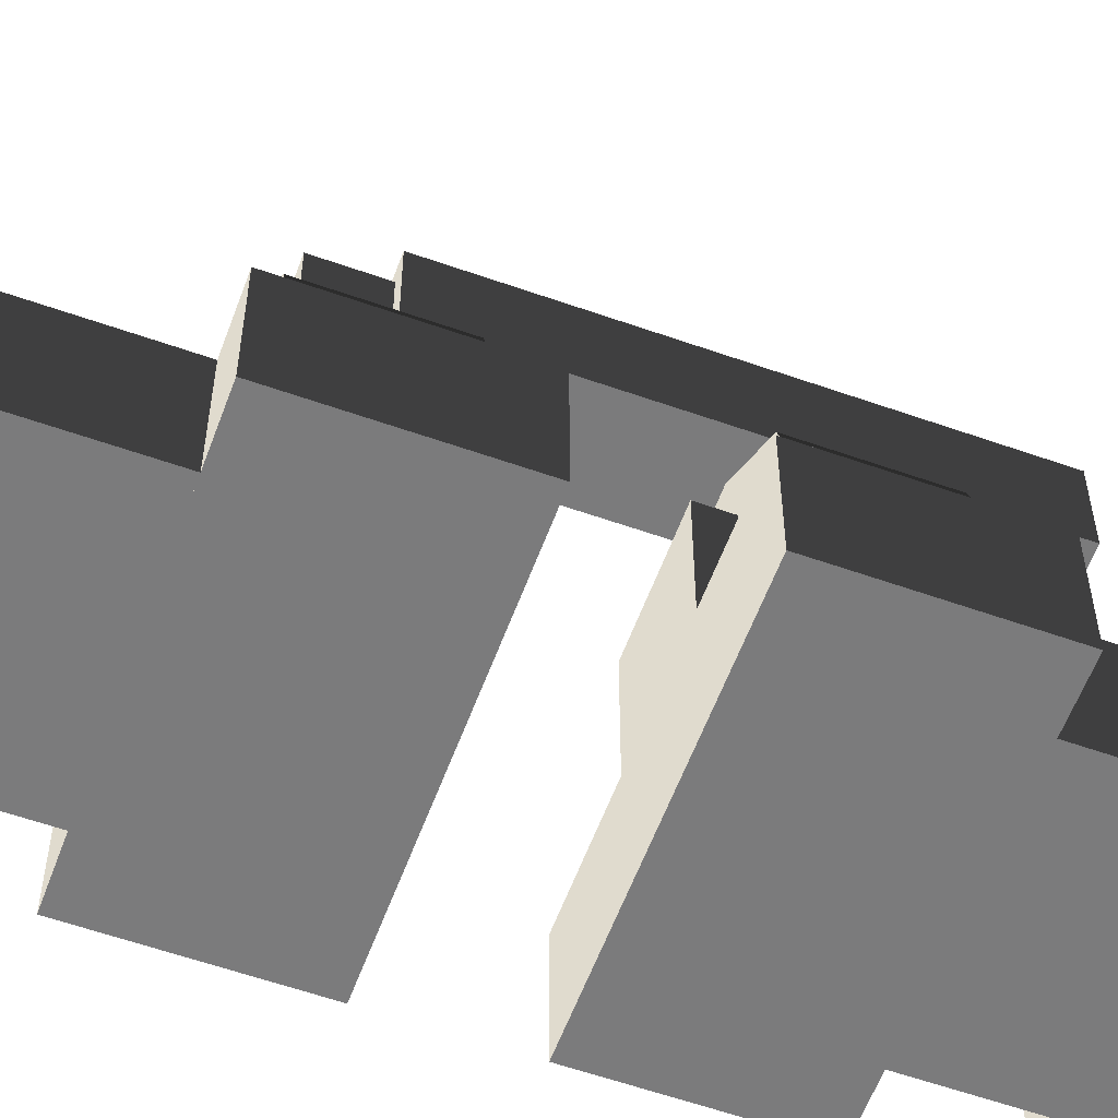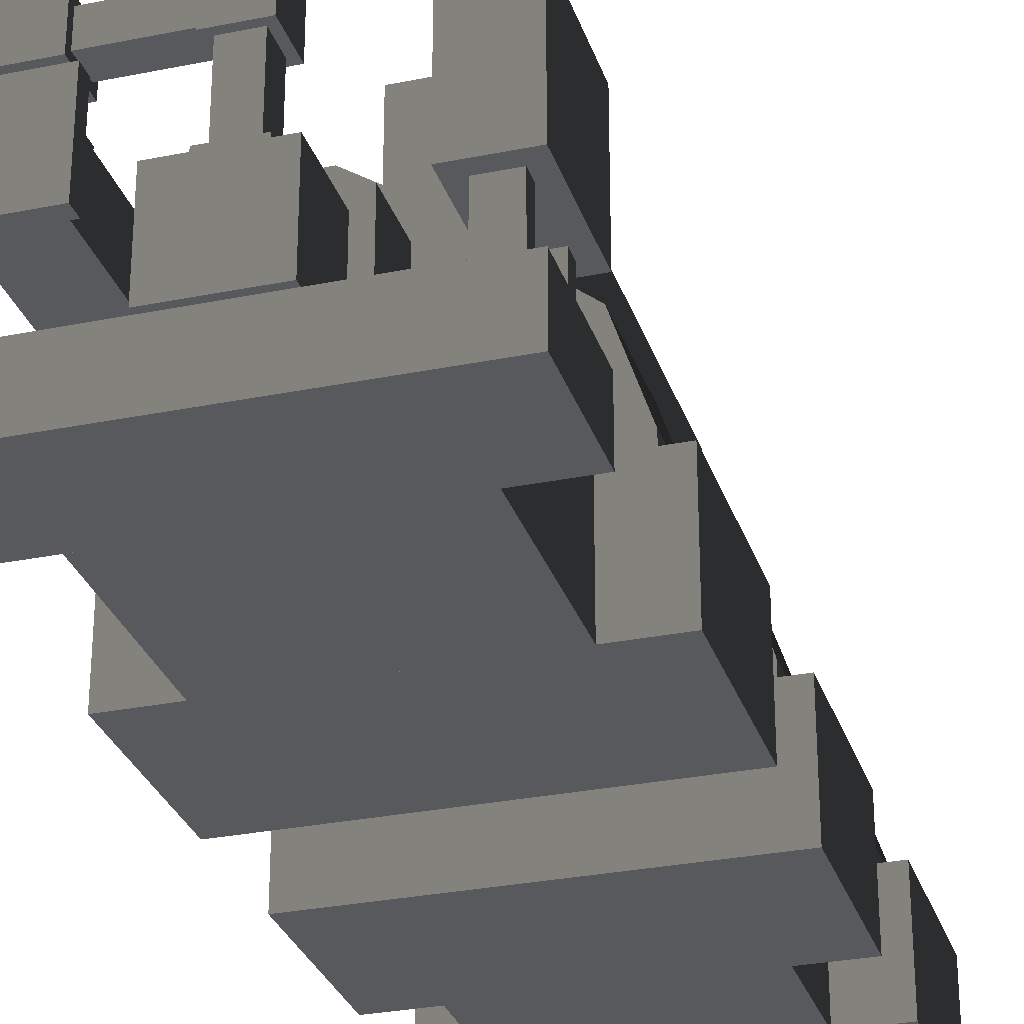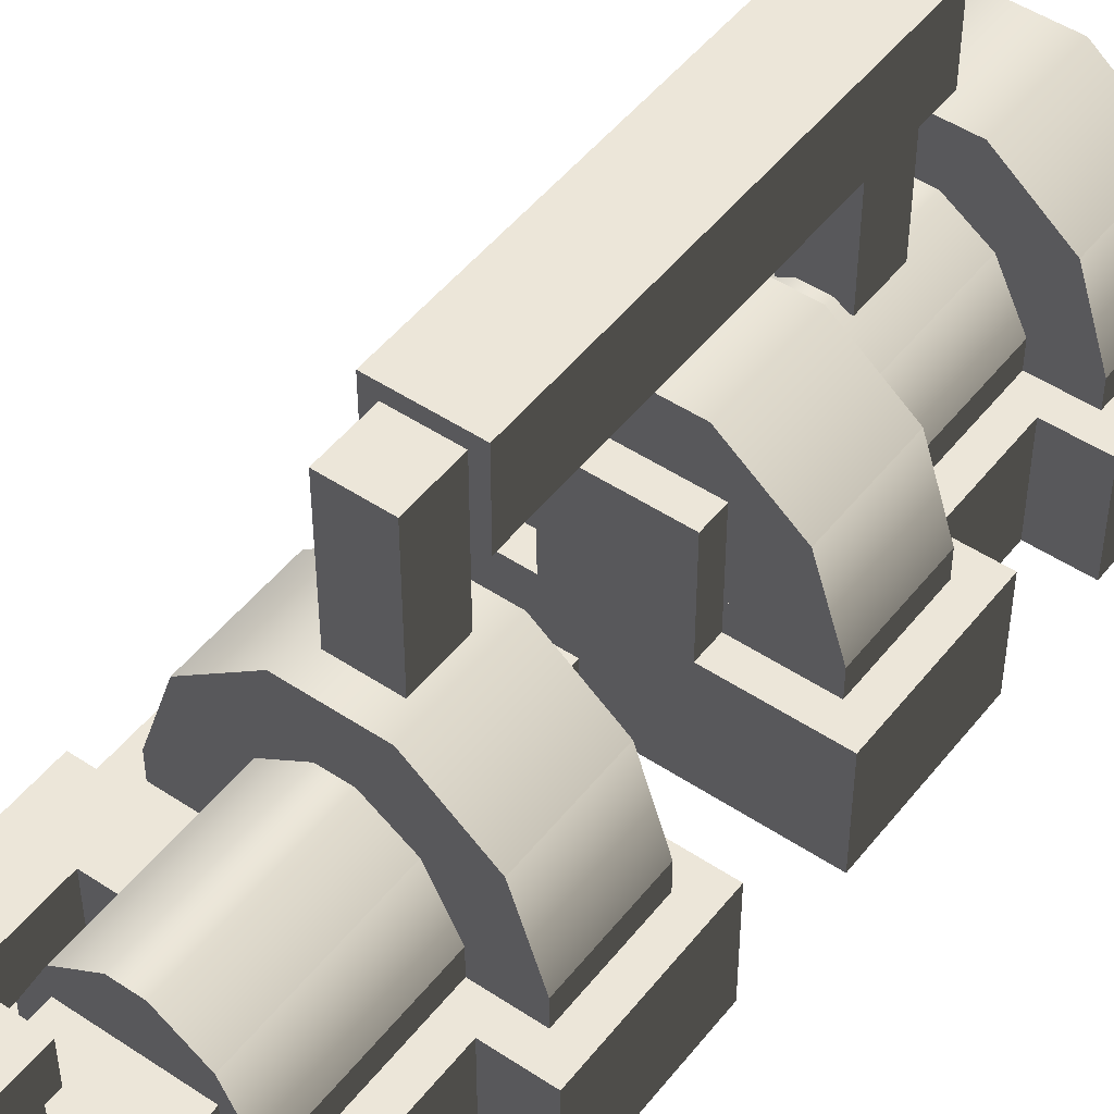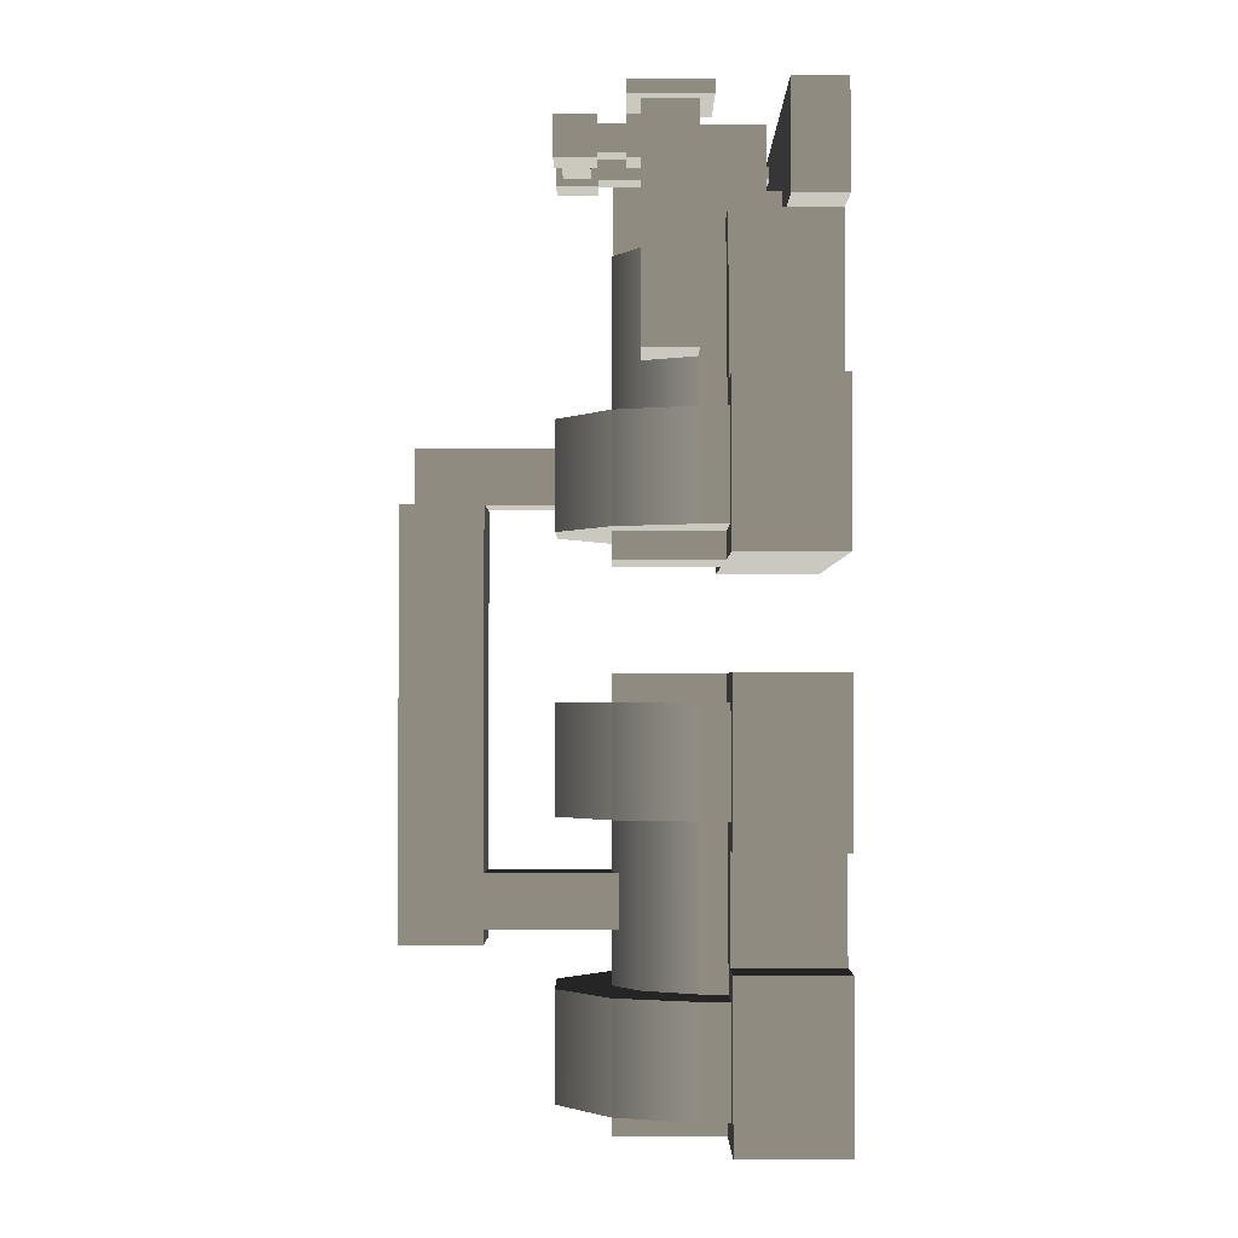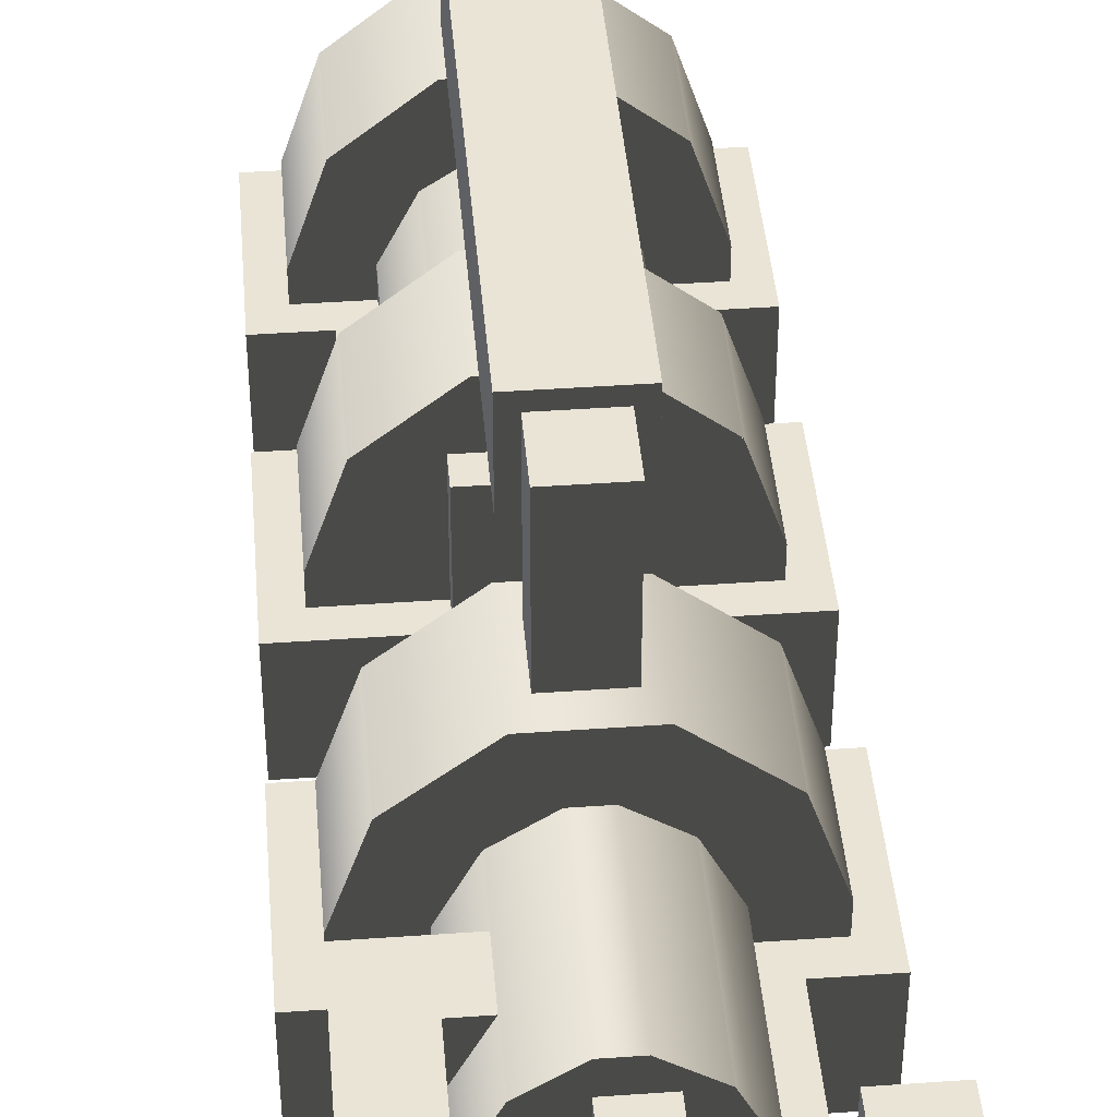
<metadata>
{"format":"obj","ext":"obj","renderer":"f3d","projection":"perspective","resolution":1024,"background":"white","views":[{"elev":-58.4,"azim":69.9,"up":"+Y"},{"elev":-29.4,"azim":16.7,"up":"+Y"},{"elev":48.9,"azim":36.5,"up":"+Y"},{"elev":-2.4,"azim":-90.0,"up":"+Z"},{"elev":42.6,"azim":-4.8,"up":"+Y"}]}
</metadata>
<code>
o base
v -0.3127 0.875 0.375
v -0.6877 0.875 0.375
v -0.6877 0.875 0.75
v -0.3127 0.875 0.75
v 0 0 -0.25
v 1 0 -0.25
v 1 0 -2e-05
v 0 0 -2e-05
v 1.75 0.25 -2.75
v 1.5 1 -2.75
v 1.5 1 -1.75
v 1.75 0.25 -1.75
v -0.6877 0.75 0.375
v -0.3127 0.75 0.375
v -0.3127 0.75 0.75
v -0.6877 0.75 0.75
v -0.2502 0.25 -0.75
v -0.2502 0.75 -0.75
v -0.2502 0.75 0.875
v -0.2502 0.25 0.875
v 0.875 2.125 -2.5
v 0.875 2.875 -2.5
v 0.125 2.875 -2.5
v 0.125 2.125 -2.5
v 1 2e-06 -8
v 1 1 -8
v 1 1 -7.75
v 1 2e-06 -7.75
v 0 1 -7.75
v 0 2e-06 -7.75
v 0 1 -8
v 0 2e-06 -8
v 1 1e-06 -4.25
v 1 1 -4.25
v 1 1 -4
v 1 1e-06 -4
v 0 1 -4
v 0 1e-06 -4
v 0 1 -4.25
v 0 1e-06 -4.25
v -0.7502 0.75 0.875
v -0.7502 0.25 0.875
v -0.5 1 -1.75
v -0.75 0.25 -1.75
v -0.5 1 -2.75
v -0.75 0.25 -2.75
v -0.7502 0.75 -0.75
v -0.7502 0.25 -0.75
v 0.125 1.5 -1.75
v 0.125 1.5 -2.75
v -0.5 1 -2.75
v 0.375 0.5 0.4375
v 0.625 0.5 0.4375
v 0.625 0.5 0.6875
v 0.375 0.5 0.6875
v 1 0.75 -1.75
v 0.625 1 -1.75
v 0.625 1 -0.25
v 1 0.75 -0.25
v 0.375 1 -0.25
v 0 0.75 -0.25
v 0.375 1 -1.75
v 0 0.75 -1.75
v -0.1252 0.125 0.875
v -0.1252 0.875 0.875
v -0.1252 0.875 1
v -0.1252 0.125 1
v -0.8752 0.875 1
v -0.8752 0.125 1
v -0.8752 0.875 0.875
v -0.8752 0.125 0.875
v 0.875 -0.375 0.25
v 0.875 0.375 0.25
v 0.875 0.375 0.875
v 0.875 -0.375 0.875
v 1.25 0.25 -1.75
v 1.25 0.25 -0.25
v -0.25 0.25 -0.25
v -0.25 0.25 -1.75
v 0.6875 0.375 0.375
v 0.6875 0.5 0.375
v 0.6875 0.5 0.75
v 0.6875 0.375 0.75
v 2 -1 1
v 2 -0.5 1
v -1 -0.5 1
v -1 -1 1
v -1 -0.5 -2.1e-05
v -1 -1 -2.1e-05
v 2 -0.5 -2e-05
v 2 -1 -2.1e-05
v 1.875 -0.5 0.125
v 1.875 -0 0.125
v 1.875 -0 0.25
v 1.875 -0.5 0.25
v 0.125 0.375 0.875
v 0.125 -0.375 0.875
v 1.625 -0 0.25
v 1.625 -0.5 0.25
v 1.25 0 -1.75
v 1.25 0 -0.25
v -0.25 0 -0.25
v -0.25 0 -1.75
v 1.625 -0 0.125
v 1.625 -0.5 0.125
v 1.75 1e-06 -2.75
v 1.75 0.25 -2.75
v 1.75 0 -1.75
v 0.125 0.375 0.25
v 0.125 -0.375 0.25
v -0.75 0 -1.75
v 0.3125 0.5 0.75
v 0.3125 0.375 0.75
v -0.75 0.25 -2.75
v -0.75 1e-06 -2.75
v 2 -1 -3
v 2 1e-06 -3
v 2 0 -1.5
v 2 -1 -1.5
v -1 0 -1.5
v -1 -1 -1.5
v -1 1e-06 -3
v -1 -1 -3
v 0.3125 0.5 0.375
v 0.3125 0.375 0.375
v 0.125 2.125 -6.375
v 0.875 2.125 -6.375
v 0.625 1.125 0.4375
v 0.375 1.125 0.4375
v 0.375 1.125 0.6875
v 0.625 1.125 0.6875
v 1.875 -0.5 0.75
v 1.875 -0 0.75
v 1.875 -0 0.875
v 1.875 -0.5 0.875
v 1.5 -1 -1.5
v 1.5 0 -1.5
v 1.5 0 -2e-05
v 1.5 -1 -2.1e-05
v 1.625 -0 0.875
v 1.625 -0.5 0.875
v 1 -0.5 -2.1e-05
v 1 0.5 -2e-05
v 1 0.5 0.25
v 1 -0.5 0.25
v -0.5 0 -2.1e-05
v -0.5 -1 -2.1e-05
v -0.5 0 -1.5
v -0.5 -1 -1.5
v 1.625 -0 0.75
v 1.625 -0.5 0.75
v -0 0.5 0.25
v -0 -0.5 0.25
v 0.3125 1.188 0.4375
v 0.3125 1.438 0.4375
v 0.3125 1.438 0.6875
v 0.3125 1.188 0.6875
v -0.3125 1.438 0.6875
v -0.3125 1.188 0.6875
v 0 0.5 -2e-05
v 0 -0.5 -2.1e-05
v -0.3125 1.438 0.4375
v -0.3125 1.188 0.4375
v 2 -0 0
v 2 1 0
v 2 1 1
v 2 -0 1
v 1.5 1 1
v 1.5 -0 1
v -0.3127 1.125 0.375
v -0.3127 1.5 0.375
v -0.3127 1.5 0.75
v -0.3127 1.125 0.75
v -0.6877 1.5 0.75
v -0.6877 1.125 0.75
v 1.5 1 0
v 1.5 -0 0
v -0.6877 1.5 0.375
v -0.6877 1.125 0.375
v -0.3752 0.875 0.4375
v -0.3752 1.125 0.4375
v -0.3752 1.125 0.6875
v -0.3752 0.875 0.6875
v -0.2502 0.25 -0.75
v -0.7502 0.25 -0.75
v -0.7502 0.25 -1.25
v -0.2502 0.25 -1.25
v -0.6252 1.125 0.6875
v -0.6252 0.875 0.6875
v -0.6252 1.125 0.4375
v -0.6252 0.875 0.4375
v -0.7502 0.75 -0.75
v -0.7502 0.75 -1.25
v -0.000161 0.75 -1.25
v 0.875 2.875 -6.375
v 0.125 2.875 -6.375
v 1 0.5 -0.25
v -0.000161 0.75 -0.75
v -1 -1 -5.5
v 2 -1 -5.5
v 2 -1 -4
v -1 -1 -4
v 0 0.5 -0.25
v -1 1e-06 -4
v -1 1e-06 -5.5
v 2 1e-06 -5.5
v 2 1e-06 -4
v 1.5 1 -2.75
v 0.875 1.5 -2.75
v 0.875 1.5 -1.75
v 0.6875 1.5 0.375
v 0.3125 1.5 0.375
v 0.3125 1.5 0.75
v 0.6875 1.5 0.75
v 0.3125 1.125 0.375
v 0.6875 1.125 0.375
v 0.6875 1.125 0.75
v 0.3125 1.125 0.75
v 0.75 2.75 -2.5
v 0.25 2.75 -2.5
v 0.25 2.75 -2
v 0.75 2.75 -2
v 0.25 1.5 -2.5
v 0.75 1.5 -2.5
v 0.75 1.5 -2
v 0.25 1.5 -2
v 1 1e-06 -3
v 1 1 -3
v 1 1 -2.75
v 1 1e-06 -2.75
v 0 1 -2.75
v 0 1e-06 -2.75
v 0 1 -3
v 0 1e-06 -3
v 0.75 0.9375 -6.25
v 0.75 2.125 -6.25
v 0.75 2.125 -5.75
v 0.75 0.9375 -5.75
v 0.25 2.125 -5.75
v 0.25 0.9375 -5.75
v 0.25 2.125 -6.25
v 0.25 0.9375 -6.25
v 1 0.75 -6.75
v 0.625 1 -6.75
v 0.625 1 -5.25
v 1 0.75 -5.25
v 0.375 1 -5.25
v 0 0.75 -5.25
v 0.375 1 -6.75
v 0 0.75 -6.75
v 1.25 0.25 -6.75
v 1.25 0.25 -5.25
v -0.25 0.25 -5.25
v -0.25 0.25 -6.75
v 1.25 1e-06 -6.75
v 1.25 1e-06 -5.25
v -0.25 1e-06 -5.25
v -0.25 1e-06 -6.75
v 1.5 1 -7.75
v 0.875 1.5 -7.75
v 0.875 1.5 -6.75
v 1.5 1 -6.75
v 0.125 1.5 -6.75
v -0.5 1 -6.75
v 0.125 1.5 -7.75
v -0.5 1 -7.75
v 1.75 0.25 -7.75
v 1.75 0.25 -6.75
v -0.75 0.25 -6.75
v -0.75 0.25 -7.75
v 1.75 2e-06 -7.75
v 1.75 1e-06 -6.75
v -0.75 1e-06 -6.75
v -0.75 2e-06 -7.75
v 2 -1 -8
v 2 2e-06 -8
v 2 1e-06 -6.5
v 2 -1 -6.5
v -1 1e-06 -6.5
v -1 -1 -6.5
v -1 2e-06 -8
v -1 -1 -8
v 1.5 -1 -6.5
v 1.5 1e-06 -6.5
v 1.5 1e-06 -5.5
v 1.5 -1 -5.5
v -0.5 1e-06 -5.5
v -0.5 -1 -5.5
v -0.5 1e-06 -6.5
v -0.5 -1 -6.5
v 1.5 1 -5.25
v 0.875 1.5 -5.25
v 0.875 1.5 -4.25
v 1.5 1 -4.25
v 0.125 1.5 -4.25
v -0.5 1 -4.25
v 0.125 1.5 -5.25
v -0.5 1 -5.25
v 1.75 0.25 -5.25
v 1.75 0.25 -4.25
v -0.75 0.25 -4.25
v -0.75 0.25 -5.25
v 1.75 1e-06 -5.25
v 1.75 1e-06 -4.25
v -0.75 1e-06 -4.25
v -0.75 1e-06 -5.25
f 1 2 3 4
f 5 6 7 8
f 9 10 11 12
f 13 14 15 16
f 17 18 19 20
f 21 22 23 24
f 25 26 27 28
f 28 27 29 30
f 30 29 31 32
f 32 31 26 25
f 26 31 29 27
f 32 25 28 30
f 33 34 35 36
f 36 35 37 38
f 38 37 39 40
f 40 39 34 33
f 34 39 37 35
f 40 33 36 38
f 20 19 41 42
f 12 11 43 44
f 44 43 45 46
f 46 45 10 9
f 42 41 47 48
f 10 45 43 11
f 48 47 18 17
f 43 49 50 51
f 52 53 54 55
f 46 9 12 44
f 18 47 41 19
f 56 57 58 59
f 48 17 20 42
f 59 58 60 61
f 61 60 62 63
f 64 65 66 67
f 67 66 68 69
f 63 62 57 56
f 69 68 70 71
f 72 73 74 75
f 57 62 60 58
f 71 70 65 64
f 65 70 68 66
f 76 56 59 77
f 77 59 61 78
f 78 61 63 79
f 79 63 56 76
f 71 64 67 69
f 80 81 82 83
f 84 85 86 87
f 87 86 88 89
f 90 88 86 85
f 89 91 84 87
f 91 90 85 84
f 89 88 90 91
f 92 93 94 95
f 56 63 61 59
f 79 76 77 78
f 75 74 96 97
f 95 94 98 99
f 100 76 77 101
f 101 77 78 102
f 102 78 79 103
f 103 79 76 100
f 99 98 104 105
f 103 100 101 102
f 106 107 12 108
f 97 96 109 110
f 110 109 73 72
f 73 109 96 74
f 108 12 44 111
f 83 82 112 113
f 105 104 93 92
f 111 44 114 115
f 115 114 107 106
f 107 114 44 12
f 115 106 108 111
f 116 117 118 119
f 93 104 98 94
f 110 72 75 97
f 119 118 120 121
f 121 120 122 123
f 105 92 95 99
f 123 122 117 116
f 113 112 124 125
f 125 124 81 80
f 81 124 112 82
f 125 80 83 113
f 126 127 21 24
f 128 129 130 131
f 132 133 134 135
f 117 122 120 118
f 123 116 119 121
f 136 137 138 139
f 135 134 140 141
f 142 143 144 145
f 139 138 146 147
f 147 146 148 149
f 149 148 137 136
f 137 148 146 138
f 141 140 150 151
f 145 144 152 153
f 151 150 133 132
f 149 136 139 147
f 154 155 156 157
f 133 150 140 134
f 151 132 135 141
f 157 156 158 159
f 153 152 160 161
f 159 158 162 163
f 163 162 155 154
f 164 165 166 167
f 167 166 168 169
f 155 162 158 156
f 163 154 157 159
f 170 171 172 173
f 173 172 174 175
f 169 168 176 177
f 177 176 165 164
f 175 174 178 179
f 165 176 168 166
f 179 178 171 170
f 171 178 174 172
f 179 170 173 175
f 177 164 167 169
f 180 181 182 183
f 184 185 186 187
f 183 182 188 189
f 189 188 190 191
f 185 192 193 186
f 186 193 194 187
f 127 195 22 21
f 161 160 143 142
f 126 196 195 127
f 24 23 196 126
f 195 196 23 22
f 52 129 128 53
f 6 197 143 7
f 187 194 198 184
f 191 190 181 180
f 143 160 152 144
f 181 190 188 182
f 184 198 192 185
f 191 180 183 189
f 161 142 145 153
f 199 200 201 202
f 7 143 160 8
f 8 160 203 5
f 5 203 197 6
f 197 203 160 143
f 202 204 205 199
f 199 205 206 200
f 14 1 4 15
f 200 206 207 201
f 192 198 194 193
f 15 4 3 16
f 16 3 2 13
f 201 207 204 202
f 206 205 204 207
f 208 209 210 11
f 13 2 1 14
f 11 210 49 43
f 51 50 209 208
f 211 212 213 214
f 54 131 130 55
f 209 50 49 210
f 51 208 11 43
f 55 130 129 52
f 215 216 217 218
f 219 220 221 222
f 217 214 213 218
f 218 213 212 215
f 53 128 131 54
f 215 212 211 216
f 223 224 225 226
f 224 219 222 225
f 225 222 221 226
f 216 211 214 217
f 226 221 220 223
f 223 220 219 224
f 227 228 229 230
f 230 229 231 232
f 232 231 233 234
f 234 233 228 227
f 228 233 231 229
f 234 227 230 232
f 235 236 237 238
f 238 237 239 240
f 240 239 241 242
f 242 241 236 235
f 236 241 239 237
f 242 235 238 240
f 243 244 245 246
f 246 245 247 248
f 248 247 249 250
f 250 249 244 243
f 244 249 247 245
f 251 243 246 252
f 252 246 248 253
f 253 248 250 254
f 254 250 243 251
f 243 250 248 246
f 254 251 252 253
f 255 251 252 256
f 256 252 253 257
f 257 253 254 258
f 258 254 251 255
f 258 255 256 257
f 259 260 261 262
f 262 261 263 264
f 264 263 265 266
f 266 265 260 259
f 260 265 263 261
f 267 259 262 268
f 268 262 264 269
f 269 264 266 270
f 270 266 259 267
f 259 266 264 262
f 271 267 268 272
f 272 268 269 273
f 273 269 270 274
f 274 270 267 271
f 267 270 269 268
f 274 271 272 273
f 275 276 277 278
f 278 277 279 280
f 280 279 281 282
f 282 281 276 275
f 276 281 279 277
f 282 275 278 280
f 283 284 285 286
f 286 285 287 288
f 288 287 289 290
f 290 289 284 283
f 284 289 287 285
f 290 283 286 288
f 291 292 293 294
f 294 293 295 296
f 296 295 297 298
f 298 297 292 291
f 292 297 295 293
f 298 291 294 296
f 299 291 294 300
f 300 294 296 301
f 301 296 298 302
f 302 298 291 299
f 303 299 300 304
f 304 300 301 305
f 305 301 302 306
f 306 302 299 303
f 299 302 301 300
f 306 303 304 305

</code>
